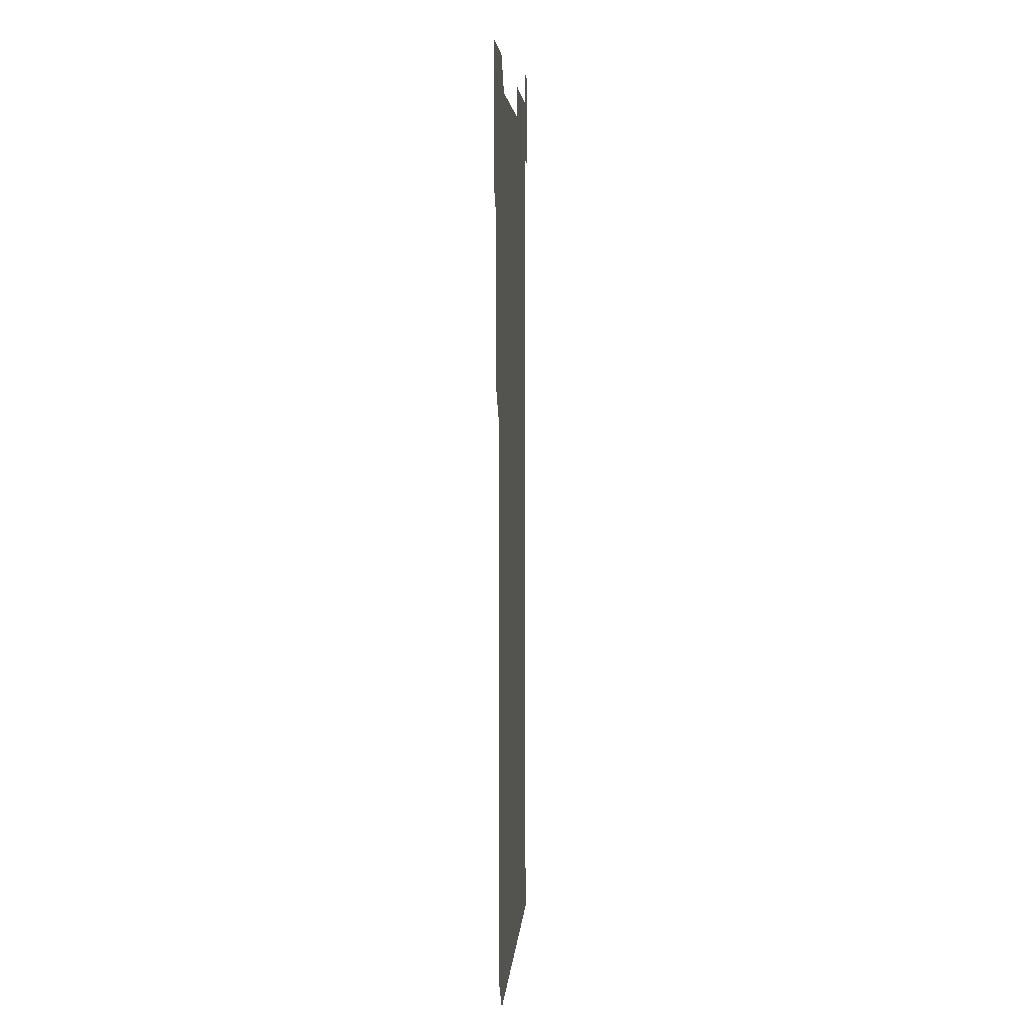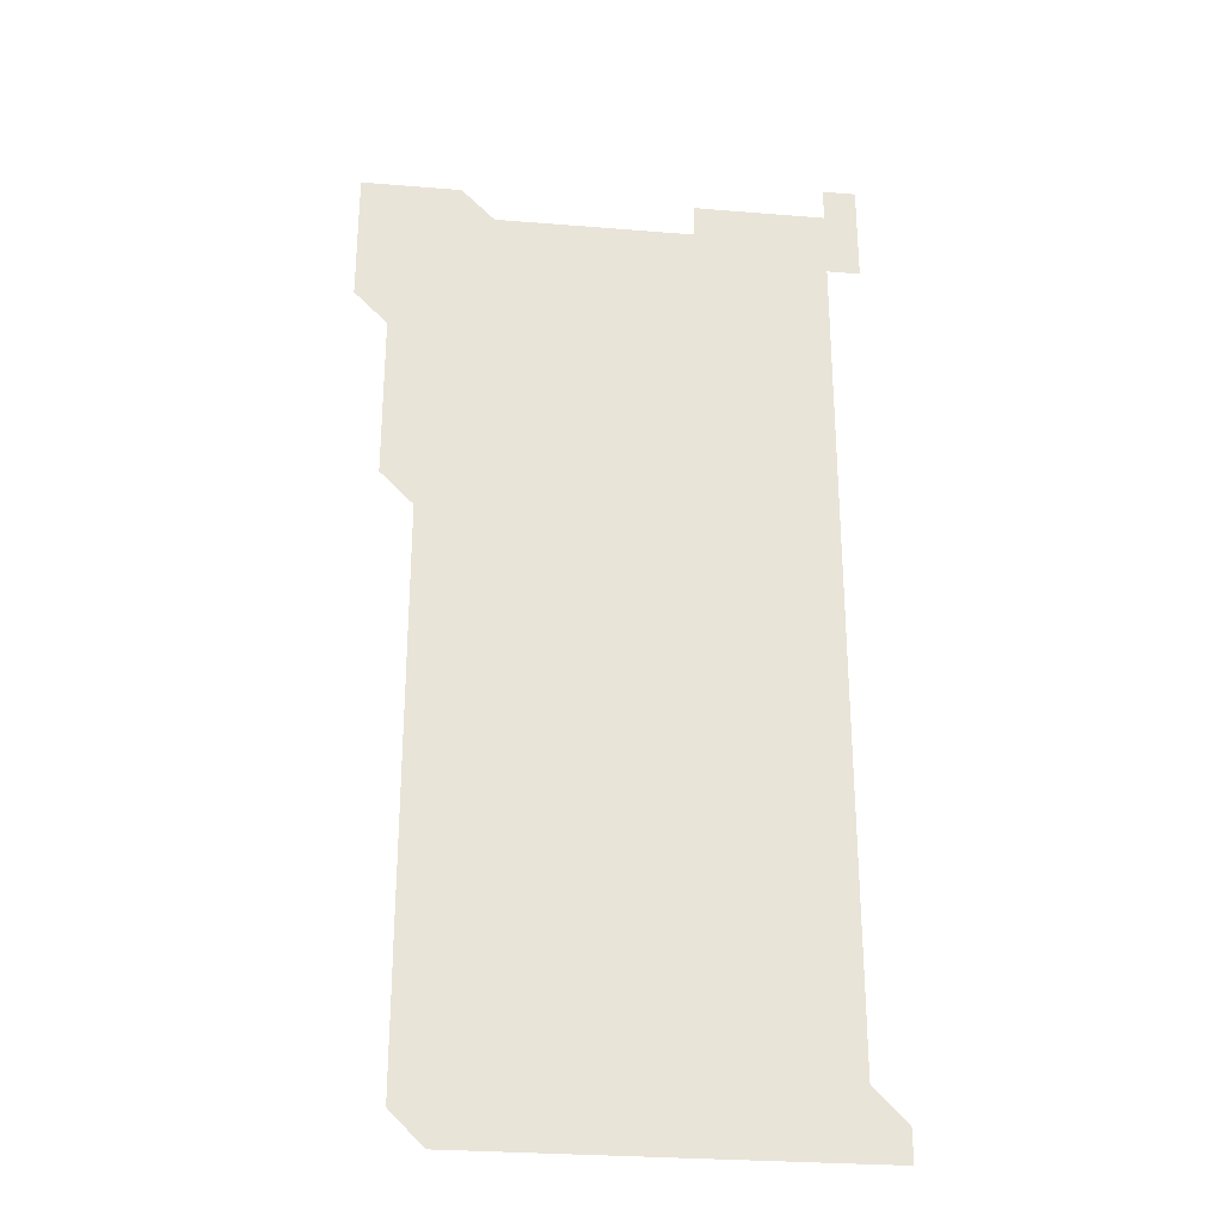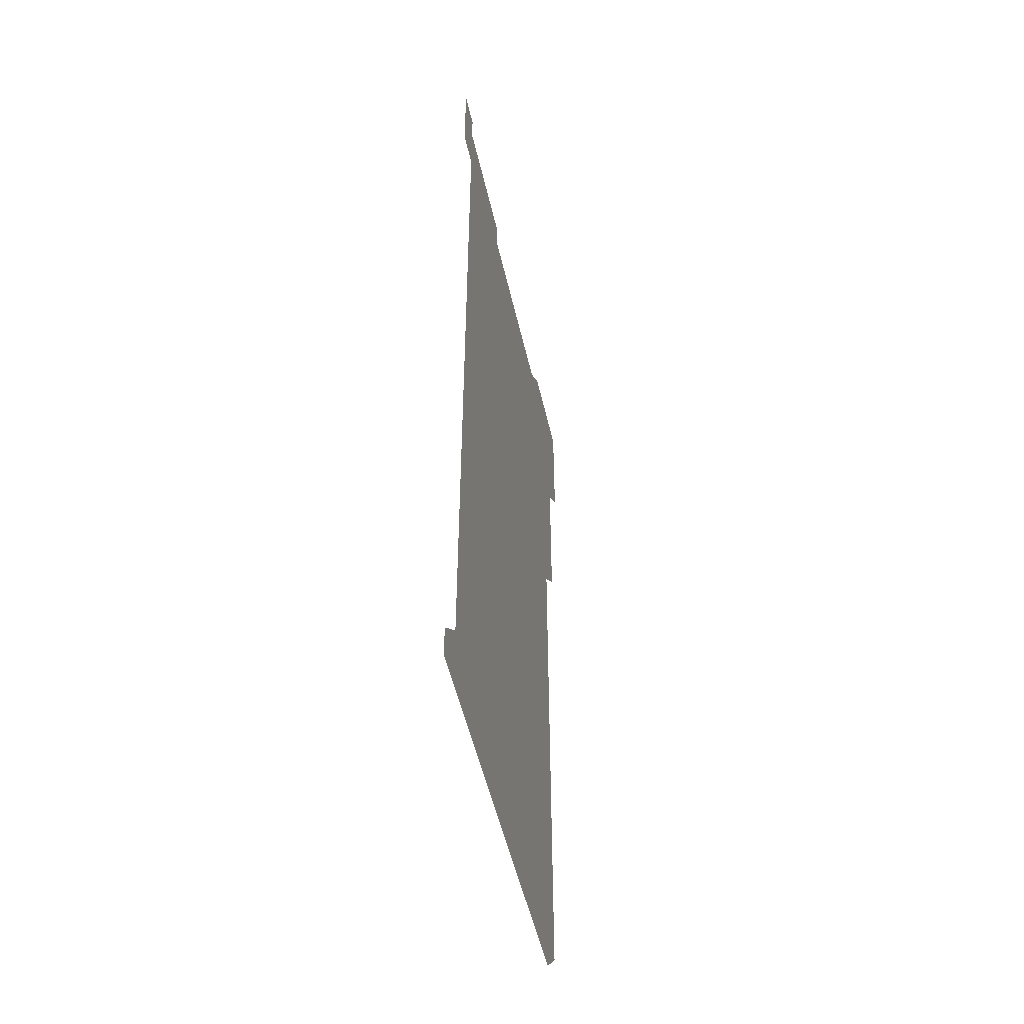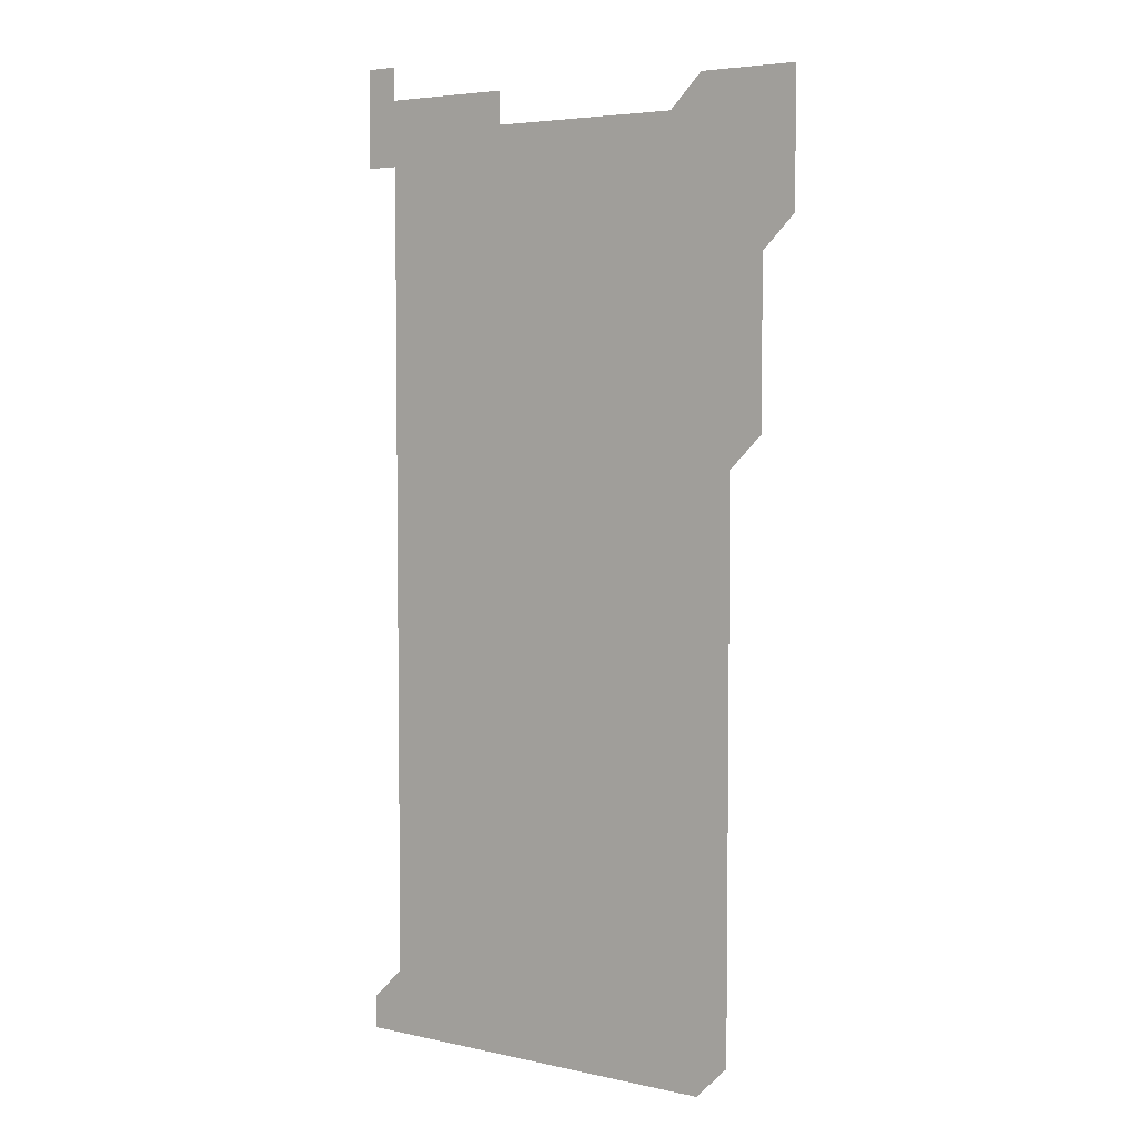
<metadata>
{"format":"obj","ext":"obj","renderer":"f3d","projection":"perspective","resolution":1024,"background":"white","views":[{"elev":4.2,"azim":-86.0,"up":"+Y"},{"elev":-28.4,"azim":-7.0,"up":"+Y"},{"elev":-52.0,"azim":102.8,"up":"+Y"},{"elev":4.7,"azim":-144.6,"up":"+Y"}]}
</metadata>
<code>
v 466 526 0
v 466 541 0
v 466 556 0
v 466 571 0
v 466 586 0
v 481 436 0
v 481 451 0
v 481 466 0
v 481 481 0
v 481 496 0
v 481 511 0
v 481 526 0
v 481 541 0
v 481 556 0
v 481 571 0
v 481 586 0
v 496 166 0
v 496 181 0
v 496 195.9 0
v 496 211 0
v 495.9 226 0
v 496 240.9 0
v 496 255.9 0
v 496 270.9 0
v 496 286 0
v 496 301 0
v 496 316 0
v 496 331 0
v 496 346 0
v 496 361 0
v 496 376 0
v 496 391 0
v 496 406 0
v 496 421 0
v 496 436 0
v 496 451 0
v 496 466 0
v 496 481 0
v 496 496 0
v 496 511 0
v 496 526 0
v 496 541 0
v 496 556 0
v 496 571 0
v 496 586 0
v 511 151 0
v 511 166 0
v 511.1 181 0
v 511 196 0
v 511 211 0
v 511 226 0
v 511 241 0
v 511 256 0
v 511 271 0
v 511 286 0
v 511 301 0
v 511 316 0
v 511 331 0
v 511 346 0
v 511 361 0
v 511 376 0
v 511 391 0
v 511 406 0
v 511 421 0
v 511 436 0
v 511 451 0
v 511 466 0
v 511 481 0
v 511 496 0
v 511 511 0
v 511 526 0
v 511 541 0
v 511 556 0
v 511 571 0
v 511 586 0
v 526 151 0
v 526 166 0
v 526 181 0
v 526 196 0
v 526 211 0
v 526 226 0
v 526 241 0
v 526 256 0
v 526 271 0
v 526 286 0
v 526 301 0
v 526 316 0
v 526 331 0
v 526 346 0
v 526 361 0
v 526 376 0
v 526 391 0
v 526 406 0
v 526 421 0
v 526 436 0
v 526 451 0
v 526 466 0
v 526 481 0
v 526 496 0
v 526 511 0
v 526 526 0
v 526 541 0
v 526 556 0
v 526 571 0
v 541 151 0
v 541 166 0
v 541 181 0
v 541 196 0
v 541 211 0
v 541 226 0
v 541 241 0
v 541 256 0
v 541 271 0
v 541 286 0
v 541 301 0
v 541 316 0
v 541 331 0
v 541 346 0
v 541 361 0
v 541 376 0
v 541 391 0
v 541 406 0
v 541 421 0
v 541 436 0
v 541 451 0
v 541 466 0
v 541 481 0
v 541 496 0
v 541 511 0
v 541 526 0
v 541 541 0
v 541 556 0
v 541 571 0
v 556 151 0
v 556 166 0
v 556 181 0
v 556 196 0
v 556 211 0
v 556 226 0
v 556 241 0
v 556 256 0
v 556 271 0
v 556 286 0
v 556 301 0
v 556 316 0
v 556 331 0
v 556 346 0
v 556 361 0
v 556 376 0
v 556 391 0
v 556 406 0
v 556 421 0
v 556 436 0
v 556 451 0
v 556 466 0
v 556 481 0
v 556 496 0
v 556 511 0
v 556 526 0
v 556 541 0
v 556 556 0
v 556 571 0
v 571 151 0
v 571 166 0
v 571 181 0
v 571 196 0
v 571 211 0
v 571 226 0
v 571 241 0
v 571 256 0
v 571 271 0
v 571 286 0
v 571 301 0
v 571 316 0
v 571 331 0
v 571 346 0
v 571 361 0
v 571 376 0
v 571 391 0
v 571 406 0
v 571 421 0
v 571 436 0
v 571 451 0
v 571 466 0
v 571 481 0
v 571 496 0
v 571 511 0
v 571 526 0
v 571 541 0
v 571 556 0
v 571 571 0
v 586 151 0
v 586 166 0
v 586 181 0
v 586 196 0
v 586 211 0
v 586 226 0
v 586 241 0
v 586 256 0
v 586 271 0
v 586 286 0
v 586 301 0
v 586 316 0
v 586 331 0
v 586 346 0
v 586 361 0
v 586 376 0
v 586 391 0
v 586 406 0
v 586 421 0
v 586 436 0
v 586 451 0
v 586 466 0
v 586 481 0
v 586 496 0
v 586 511 0
v 586 526 0
v 586 541 0
v 586 556 0
v 586 571 0
v 601 151 0
v 601 166 0
v 601 181 0
v 601 196 0
v 601 211 0
v 601 226 0
v 601 241 0
v 601 256 0
v 601 271 0
v 601 286 0
v 601 301 0
v 601 316 0
v 601 331 0
v 601 346 0
v 601 361 0
v 601 376 0
v 601 391 0
v 601 406 0
v 601 421 0
v 601 436 0
v 601 451 0
v 601 466 0
v 601 481 0
v 601 496 0
v 601 511 0
v 601 526 0
v 601 541 0
v 601 556 0
v 601 571 0
v 616 151 0
v 616 166 0
v 616 181 0
v 616 196 0
v 616 211 0
v 616 226 0
v 616 241 0
v 616 256 0
v 616 271 0
v 616 286 0
v 616 301 0
v 616 316 0
v 616 331 0
v 616 346 0
v 616 361 0
v 616 376 0
v 616 391 0
v 616 406 0
v 616 421 0
v 616 436 0
v 616 451 0
v 616 466 0
v 616 481 0
v 616 496 0
v 616 511 0
v 616 526 0
v 616 541 0
v 616 556 0
v 616 571 0
v 616 586 0
v 631 151 0
v 631 166.1 0
v 631 181 0
v 631 196 0
v 631 211 0
v 631 226 0
v 631 241 0
v 631 256 0
v 631 271 0
v 631 286 0
v 631 301 0
v 631 316 0
v 631 331 0
v 631 346 0
v 631 361 0
v 631 376 0
v 631 391 0
v 631 406 0
v 631 421 0
v 631 436 0
v 631 451 0
v 631 466 0
v 631 481 0
v 631 496 0
v 631 511 0
v 631 526 0
v 631 541 0
v 631 556 0
v 631 571 0
v 631 586 0
v 646 151 0
v 646 166 0
v 646 181 0
v 646 196 0
v 646 211 0
v 646 226 0
v 646 241 0
v 646 256 0
v 646 271 0
v 646 286 0
v 646 301 0
v 646 316 0
v 646 331 0
v 646 346 0
v 646 361 0
v 646 376 0
v 646 391 0
v 646 406 0
v 646 421 0
v 646 436 0
v 646 451 0
v 646 466 0
v 646 481 0
v 646 496 0
v 646 511 0
v 646 526 0
v 646 541 0
v 646 556 0
v 646 571 0
v 646 586 0
v 661 151 0
v 661 166.1 0
v 661 181 0
v 661 196 0
v 661 211 0
v 661 226 0
v 661 241 0
v 661 256 0
v 661 271 0
v 661 286 0
v 661 301 0
v 661 316 0
v 661 331 0
v 661 346 0
v 661 361 0
v 661 376 0
v 661 391 0
v 661 406 0
v 661 421 0
v 661 436 0
v 661 451 0
v 661 466 0
v 661 481 0
v 661 496 0
v 661 511 0
v 661 526 0
v 661 541 0
v 661 556 0
v 661 571 0
v 661 586 0
v 676 151 0
v 676 166 0
v 676 181 0
v 676 196 0
v 676 211 0
v 676 226 0
v 676 241 0
v 676 256 0
v 676 271 0
v 676 286 0
v 676 301 0
v 676 316 0
v 676 331 0
v 676 346 0
v 676 361 0
v 676 376 0
v 676 391 0
v 676 406 0
v 676 421 0
v 676 436 0
v 676 451 0
v 676 466 0
v 676 481 0
v 676 496 0
v 676 511 0
v 676 526 0
v 676 541 0
v 676 556 0
v 676 571 0
v 676 586 0
v 676 601 0
v 691 151 0
v 691 166 0
v 691 556 0
v 691 571 0
v 691 586 0
v 691 601 0
f 11 12 1
f 1 12 2
f 12 13 2
f 2 13 3
f 13 14 3
f 3 14 4
f 14 15 4
f 4 15 5
f 15 16 5
f 34 35 6
f 6 35 7
f 35 36 7
f 7 36 8
f 36 37 8
f 8 37 9
f 37 38 9
f 9 38 10
f 38 39 10
f 10 39 11
f 39 40 11
f 11 40 12
f 40 41 12
f 12 41 13
f 41 42 13
f 13 42 14
f 42 43 14
f 14 43 15
f 43 44 15
f 15 44 16
f 44 45 16
f 46 47 17
f 17 47 18
f 47 48 18
f 18 48 19
f 48 49 19
f 19 49 20
f 49 50 20
f 20 50 21
f 50 51 21
f 21 51 22
f 51 52 22
f 22 52 23
f 52 53 23
f 23 53 24
f 53 54 24
f 24 54 25
f 54 55 25
f 25 55 26
f 55 56 26
f 26 56 27
f 56 57 27
f 27 57 28
f 57 58 28
f 28 58 29
f 58 59 29
f 29 59 30
f 59 60 30
f 30 60 31
f 60 61 31
f 31 61 32
f 61 62 32
f 32 62 33
f 62 63 33
f 33 63 34
f 63 64 34
f 34 64 35
f 64 65 35
f 35 65 36
f 65 66 36
f 36 66 37
f 66 67 37
f 37 67 38
f 67 68 38
f 38 68 39
f 68 69 39
f 39 69 40
f 69 70 40
f 40 70 41
f 70 71 41
f 41 71 42
f 71 72 42
f 42 72 43
f 72 73 43
f 43 73 44
f 73 74 44
f 44 74 45
f 74 75 45
f 46 76 47
f 76 77 47
f 47 77 48
f 77 78 48
f 48 78 49
f 78 79 49
f 49 79 50
f 79 80 50
f 50 80 51
f 80 81 51
f 51 81 52
f 81 82 52
f 52 82 53
f 82 83 53
f 53 83 54
f 83 84 54
f 54 84 55
f 84 85 55
f 55 85 56
f 85 86 56
f 56 86 57
f 86 87 57
f 57 87 58
f 87 88 58
f 58 88 59
f 88 89 59
f 59 89 60
f 89 90 60
f 60 90 61
f 90 91 61
f 61 91 62
f 91 92 62
f 62 92 63
f 92 93 63
f 63 93 64
f 93 94 64
f 64 94 65
f 94 95 65
f 65 95 66
f 95 96 66
f 66 96 67
f 96 97 67
f 67 97 68
f 97 98 68
f 68 98 69
f 98 99 69
f 69 99 70
f 99 100 70
f 70 100 71
f 100 101 71
f 71 101 72
f 101 102 72
f 72 102 73
f 102 103 73
f 73 103 74
f 103 104 74
f 74 104 75
f 76 105 77
f 105 106 77
f 77 106 78
f 106 107 78
f 78 107 79
f 107 108 79
f 79 108 80
f 108 109 80
f 80 109 81
f 109 110 81
f 81 110 82
f 110 111 82
f 82 111 83
f 111 112 83
f 83 112 84
f 112 113 84
f 84 113 85
f 113 114 85
f 85 114 86
f 114 115 86
f 86 115 87
f 115 116 87
f 87 116 88
f 116 117 88
f 88 117 89
f 117 118 89
f 89 118 90
f 118 119 90
f 90 119 91
f 119 120 91
f 91 120 92
f 120 121 92
f 92 121 93
f 121 122 93
f 93 122 94
f 122 123 94
f 94 123 95
f 123 124 95
f 95 124 96
f 124 125 96
f 96 125 97
f 125 126 97
f 97 126 98
f 126 127 98
f 98 127 99
f 127 128 99
f 99 128 100
f 128 129 100
f 100 129 101
f 129 130 101
f 101 130 102
f 130 131 102
f 102 131 103
f 131 132 103
f 103 132 104
f 132 133 104
f 105 134 106
f 134 135 106
f 106 135 107
f 135 136 107
f 107 136 108
f 136 137 108
f 108 137 109
f 137 138 109
f 109 138 110
f 138 139 110
f 110 139 111
f 139 140 111
f 111 140 112
f 140 141 112
f 112 141 113
f 141 142 113
f 113 142 114
f 142 143 114
f 114 143 115
f 143 144 115
f 115 144 116
f 144 145 116
f 116 145 117
f 145 146 117
f 117 146 118
f 146 147 118
f 118 147 119
f 147 148 119
f 119 148 120
f 148 149 120
f 120 149 121
f 149 150 121
f 121 150 122
f 150 151 122
f 122 151 123
f 151 152 123
f 123 152 124
f 152 153 124
f 124 153 125
f 153 154 125
f 125 154 126
f 154 155 126
f 126 155 127
f 155 156 127
f 127 156 128
f 156 157 128
f 128 157 129
f 157 158 129
f 129 158 130
f 158 159 130
f 130 159 131
f 159 160 131
f 131 160 132
f 160 161 132
f 132 161 133
f 161 162 133
f 134 163 135
f 163 164 135
f 135 164 136
f 164 165 136
f 136 165 137
f 165 166 137
f 137 166 138
f 166 167 138
f 138 167 139
f 167 168 139
f 139 168 140
f 168 169 140
f 140 169 141
f 169 170 141
f 141 170 142
f 170 171 142
f 142 171 143
f 171 172 143
f 143 172 144
f 172 173 144
f 144 173 145
f 173 174 145
f 145 174 146
f 174 175 146
f 146 175 147
f 175 176 147
f 147 176 148
f 176 177 148
f 148 177 149
f 177 178 149
f 149 178 150
f 178 179 150
f 150 179 151
f 179 180 151
f 151 180 152
f 180 181 152
f 152 181 153
f 181 182 153
f 153 182 154
f 182 183 154
f 154 183 155
f 183 184 155
f 155 184 156
f 184 185 156
f 156 185 157
f 185 186 157
f 157 186 158
f 186 187 158
f 158 187 159
f 187 188 159
f 159 188 160
f 188 189 160
f 160 189 161
f 189 190 161
f 161 190 162
f 190 191 162
f 163 192 164
f 192 193 164
f 164 193 165
f 193 194 165
f 165 194 166
f 194 195 166
f 166 195 167
f 195 196 167
f 167 196 168
f 196 197 168
f 168 197 169
f 197 198 169
f 169 198 170
f 198 199 170
f 170 199 171
f 199 200 171
f 171 200 172
f 200 201 172
f 172 201 173
f 201 202 173
f 173 202 174
f 202 203 174
f 174 203 175
f 203 204 175
f 175 204 176
f 204 205 176
f 176 205 177
f 205 206 177
f 177 206 178
f 206 207 178
f 178 207 179
f 207 208 179
f 179 208 180
f 208 209 180
f 180 209 181
f 209 210 181
f 181 210 182
f 210 211 182
f 182 211 183
f 211 212 183
f 183 212 184
f 212 213 184
f 184 213 185
f 213 214 185
f 185 214 186
f 214 215 186
f 186 215 187
f 215 216 187
f 187 216 188
f 216 217 188
f 188 217 189
f 217 218 189
f 189 218 190
f 218 219 190
f 190 219 191
f 219 220 191
f 192 221 193
f 221 222 193
f 193 222 194
f 222 223 194
f 194 223 195
f 223 224 195
f 195 224 196
f 224 225 196
f 196 225 197
f 225 226 197
f 197 226 198
f 226 227 198
f 198 227 199
f 227 228 199
f 199 228 200
f 228 229 200
f 200 229 201
f 229 230 201
f 201 230 202
f 230 231 202
f 202 231 203
f 231 232 203
f 203 232 204
f 232 233 204
f 204 233 205
f 233 234 205
f 205 234 206
f 234 235 206
f 206 235 207
f 235 236 207
f 207 236 208
f 236 237 208
f 208 237 209
f 237 238 209
f 209 238 210
f 238 239 210
f 210 239 211
f 239 240 211
f 211 240 212
f 240 241 212
f 212 241 213
f 241 242 213
f 213 242 214
f 242 243 214
f 214 243 215
f 243 244 215
f 215 244 216
f 244 245 216
f 216 245 217
f 245 246 217
f 217 246 218
f 246 247 218
f 218 247 219
f 247 248 219
f 219 248 220
f 248 249 220
f 221 250 222
f 250 251 222
f 222 251 223
f 251 252 223
f 223 252 224
f 252 253 224
f 224 253 225
f 253 254 225
f 225 254 226
f 254 255 226
f 226 255 227
f 255 256 227
f 227 256 228
f 256 257 228
f 228 257 229
f 257 258 229
f 229 258 230
f 258 259 230
f 230 259 231
f 259 260 231
f 231 260 232
f 260 261 232
f 232 261 233
f 261 262 233
f 233 262 234
f 262 263 234
f 234 263 235
f 263 264 235
f 235 264 236
f 264 265 236
f 236 265 237
f 265 266 237
f 237 266 238
f 266 267 238
f 238 267 239
f 267 268 239
f 239 268 240
f 268 269 240
f 240 269 241
f 269 270 241
f 241 270 242
f 270 271 242
f 242 271 243
f 271 272 243
f 243 272 244
f 272 273 244
f 244 273 245
f 273 274 245
f 245 274 246
f 274 275 246
f 246 275 247
f 275 276 247
f 247 276 248
f 276 277 248
f 248 277 249
f 277 278 249
f 250 280 251
f 280 281 251
f 251 281 252
f 281 282 252
f 252 282 253
f 282 283 253
f 253 283 254
f 283 284 254
f 254 284 255
f 284 285 255
f 255 285 256
f 285 286 256
f 256 286 257
f 286 287 257
f 257 287 258
f 287 288 258
f 258 288 259
f 288 289 259
f 259 289 260
f 289 290 260
f 260 290 261
f 290 291 261
f 261 291 262
f 291 292 262
f 262 292 263
f 292 293 263
f 263 293 264
f 293 294 264
f 264 294 265
f 294 295 265
f 265 295 266
f 295 296 266
f 266 296 267
f 296 297 267
f 267 297 268
f 297 298 268
f 268 298 269
f 298 299 269
f 269 299 270
f 299 300 270
f 270 300 271
f 300 301 271
f 271 301 272
f 301 302 272
f 272 302 273
f 302 303 273
f 273 303 274
f 303 304 274
f 274 304 275
f 304 305 275
f 275 305 276
f 305 306 276
f 276 306 277
f 306 307 277
f 277 307 278
f 307 308 278
f 278 308 279
f 308 309 279
f 280 310 281
f 310 311 281
f 281 311 282
f 311 312 282
f 282 312 283
f 312 313 283
f 283 313 284
f 313 314 284
f 284 314 285
f 314 315 285
f 285 315 286
f 315 316 286
f 286 316 287
f 316 317 287
f 287 317 288
f 317 318 288
f 288 318 289
f 318 319 289
f 289 319 290
f 319 320 290
f 290 320 291
f 320 321 291
f 291 321 292
f 321 322 292
f 292 322 293
f 322 323 293
f 293 323 294
f 323 324 294
f 294 324 295
f 324 325 295
f 295 325 296
f 325 326 296
f 296 326 297
f 326 327 297
f 297 327 298
f 327 328 298
f 298 328 299
f 328 329 299
f 299 329 300
f 329 330 300
f 300 330 301
f 330 331 301
f 301 331 302
f 331 332 302
f 302 332 303
f 332 333 303
f 303 333 304
f 333 334 304
f 304 334 305
f 334 335 305
f 305 335 306
f 335 336 306
f 306 336 307
f 336 337 307
f 307 337 308
f 337 338 308
f 308 338 309
f 338 339 309
f 310 340 311
f 340 341 311
f 311 341 312
f 341 342 312
f 312 342 313
f 342 343 313
f 313 343 314
f 343 344 314
f 314 344 315
f 344 345 315
f 315 345 316
f 345 346 316
f 316 346 317
f 346 347 317
f 317 347 318
f 347 348 318
f 318 348 319
f 348 349 319
f 319 349 320
f 349 350 320
f 320 350 321
f 350 351 321
f 321 351 322
f 351 352 322
f 322 352 323
f 352 353 323
f 323 353 324
f 353 354 324
f 324 354 325
f 354 355 325
f 325 355 326
f 355 356 326
f 326 356 327
f 356 357 327
f 327 357 328
f 357 358 328
f 328 358 329
f 358 359 329
f 329 359 330
f 359 360 330
f 330 360 331
f 360 361 331
f 331 361 332
f 361 362 332
f 332 362 333
f 362 363 333
f 333 363 334
f 363 364 334
f 334 364 335
f 364 365 335
f 335 365 336
f 365 366 336
f 336 366 337
f 366 367 337
f 337 367 338
f 367 368 338
f 338 368 339
f 368 369 339
f 340 370 341
f 370 371 341
f 341 371 342
f 371 372 342
f 342 372 343
f 372 373 343
f 343 373 344
f 373 374 344
f 344 374 345
f 374 375 345
f 345 375 346
f 375 376 346
f 346 376 347
f 376 377 347
f 347 377 348
f 377 378 348
f 348 378 349
f 378 379 349
f 349 379 350
f 379 380 350
f 350 380 351
f 380 381 351
f 351 381 352
f 381 382 352
f 352 382 353
f 382 383 353
f 353 383 354
f 383 384 354
f 354 384 355
f 384 385 355
f 355 385 356
f 385 386 356
f 356 386 357
f 386 387 357
f 357 387 358
f 387 388 358
f 358 388 359
f 388 389 359
f 359 389 360
f 389 390 360
f 360 390 361
f 390 391 361
f 361 391 362
f 391 392 362
f 362 392 363
f 392 393 363
f 363 393 364
f 393 394 364
f 364 394 365
f 394 395 365
f 365 395 366
f 395 396 366
f 366 396 367
f 396 397 367
f 367 397 368
f 397 398 368
f 368 398 369
f 398 399 369
f 370 401 371
f 401 402 371
f 371 402 372
f 397 403 398
f 403 404 398
f 398 404 399
f 404 405 399
f 399 405 400
f 405 406 400

</code>
